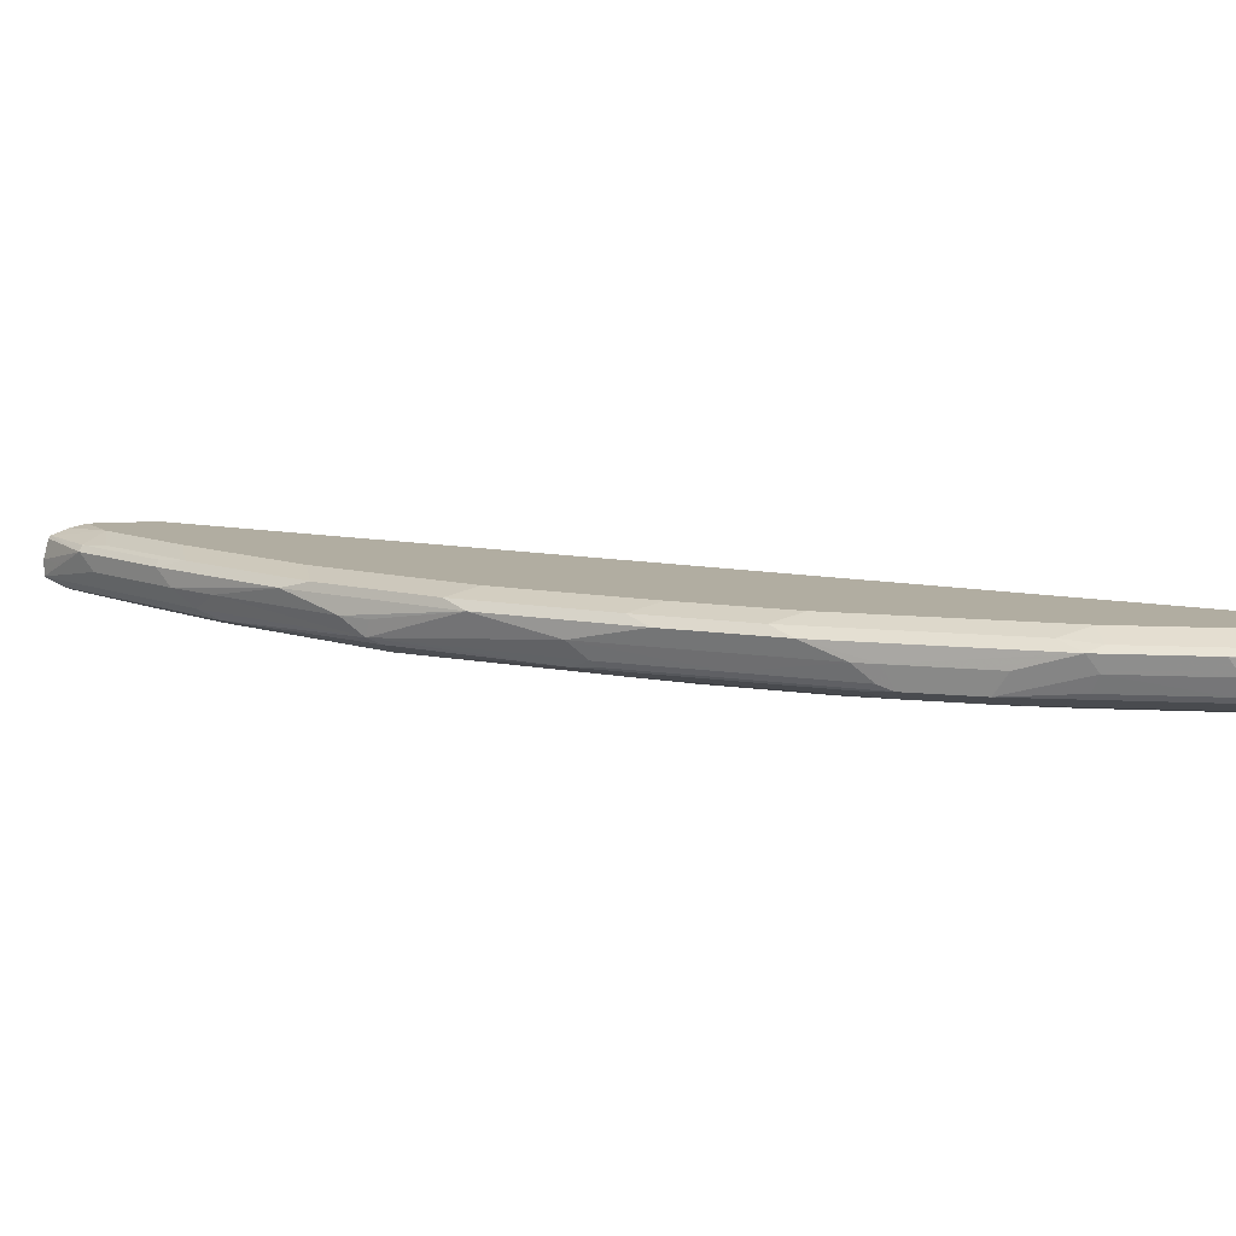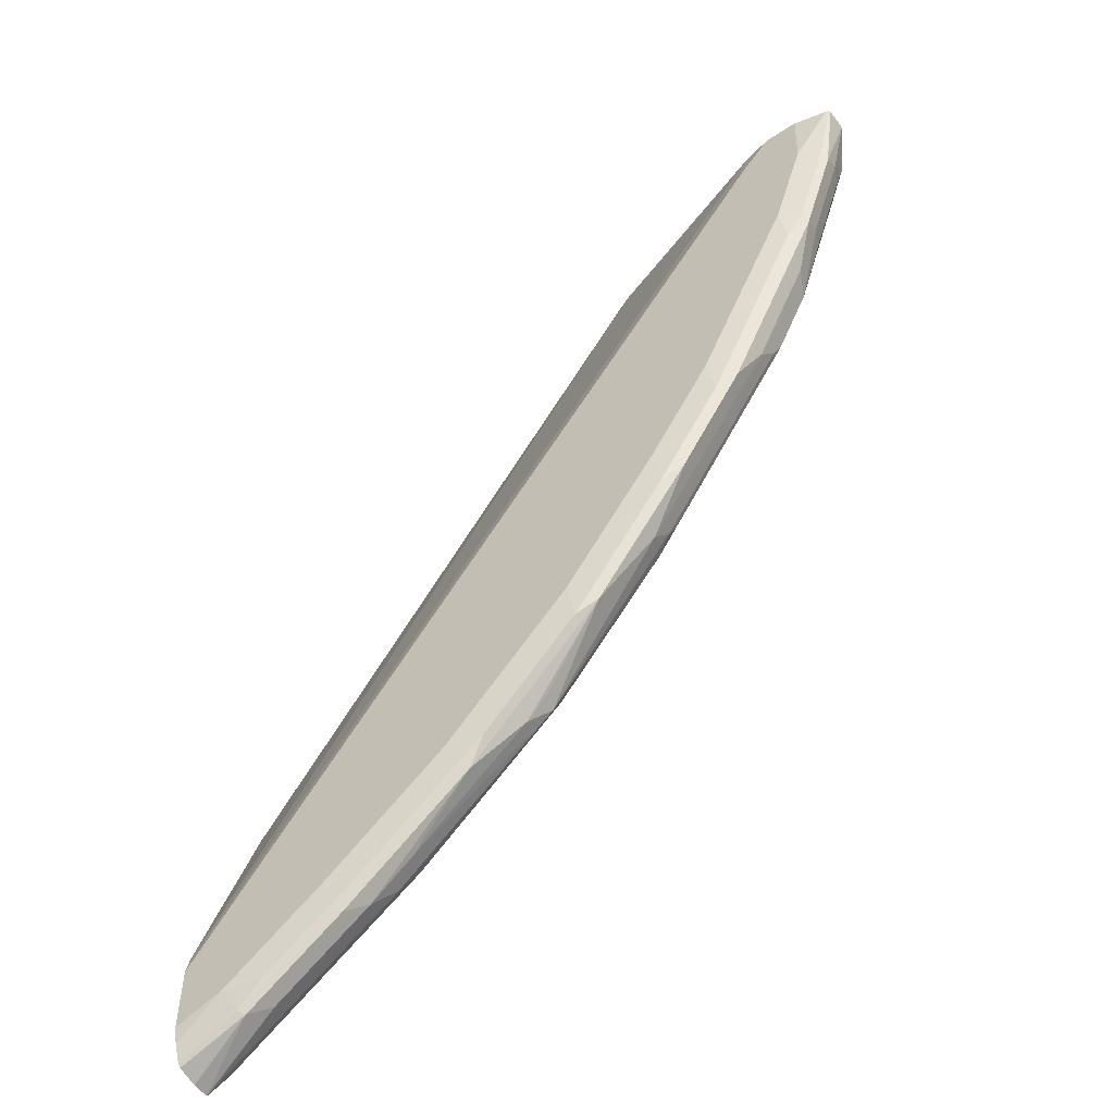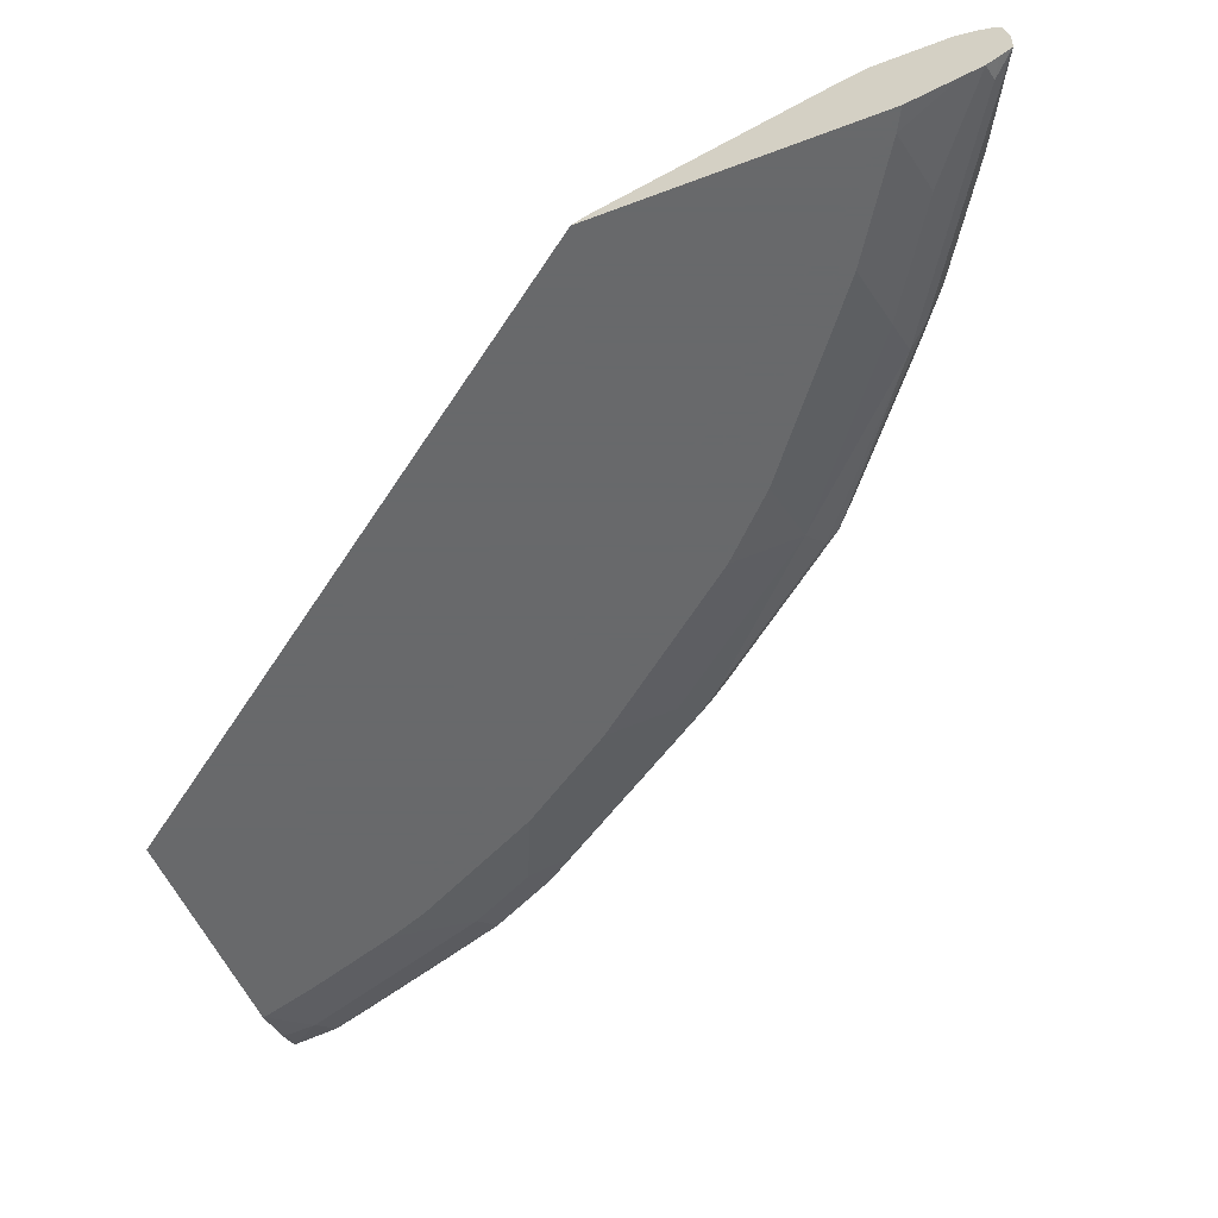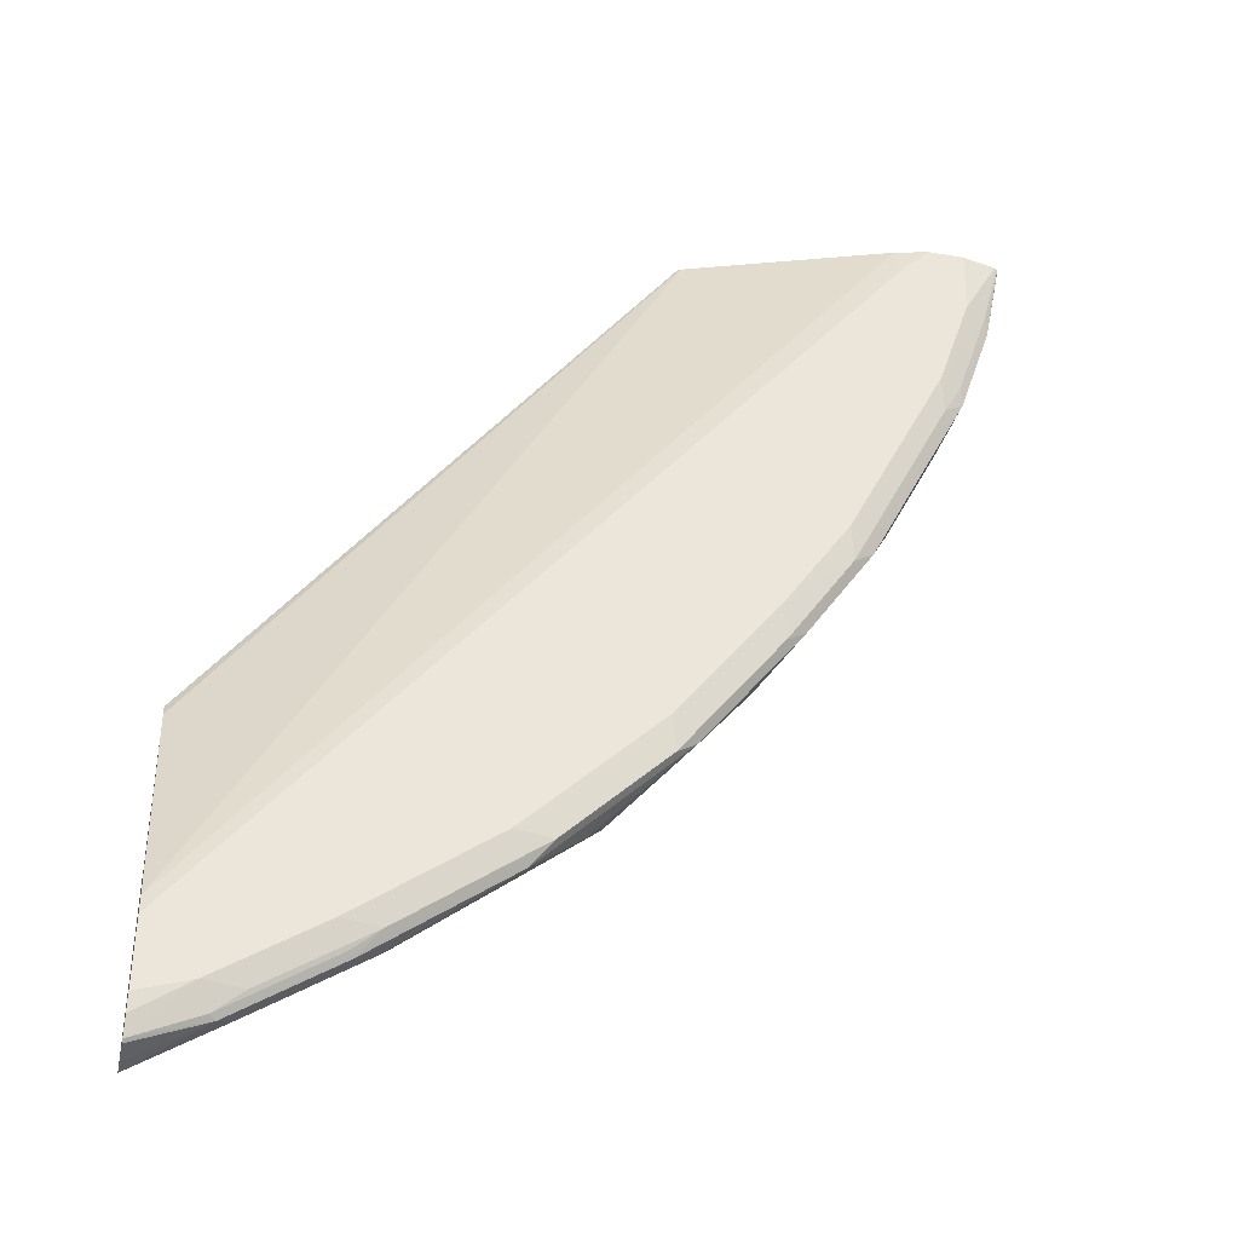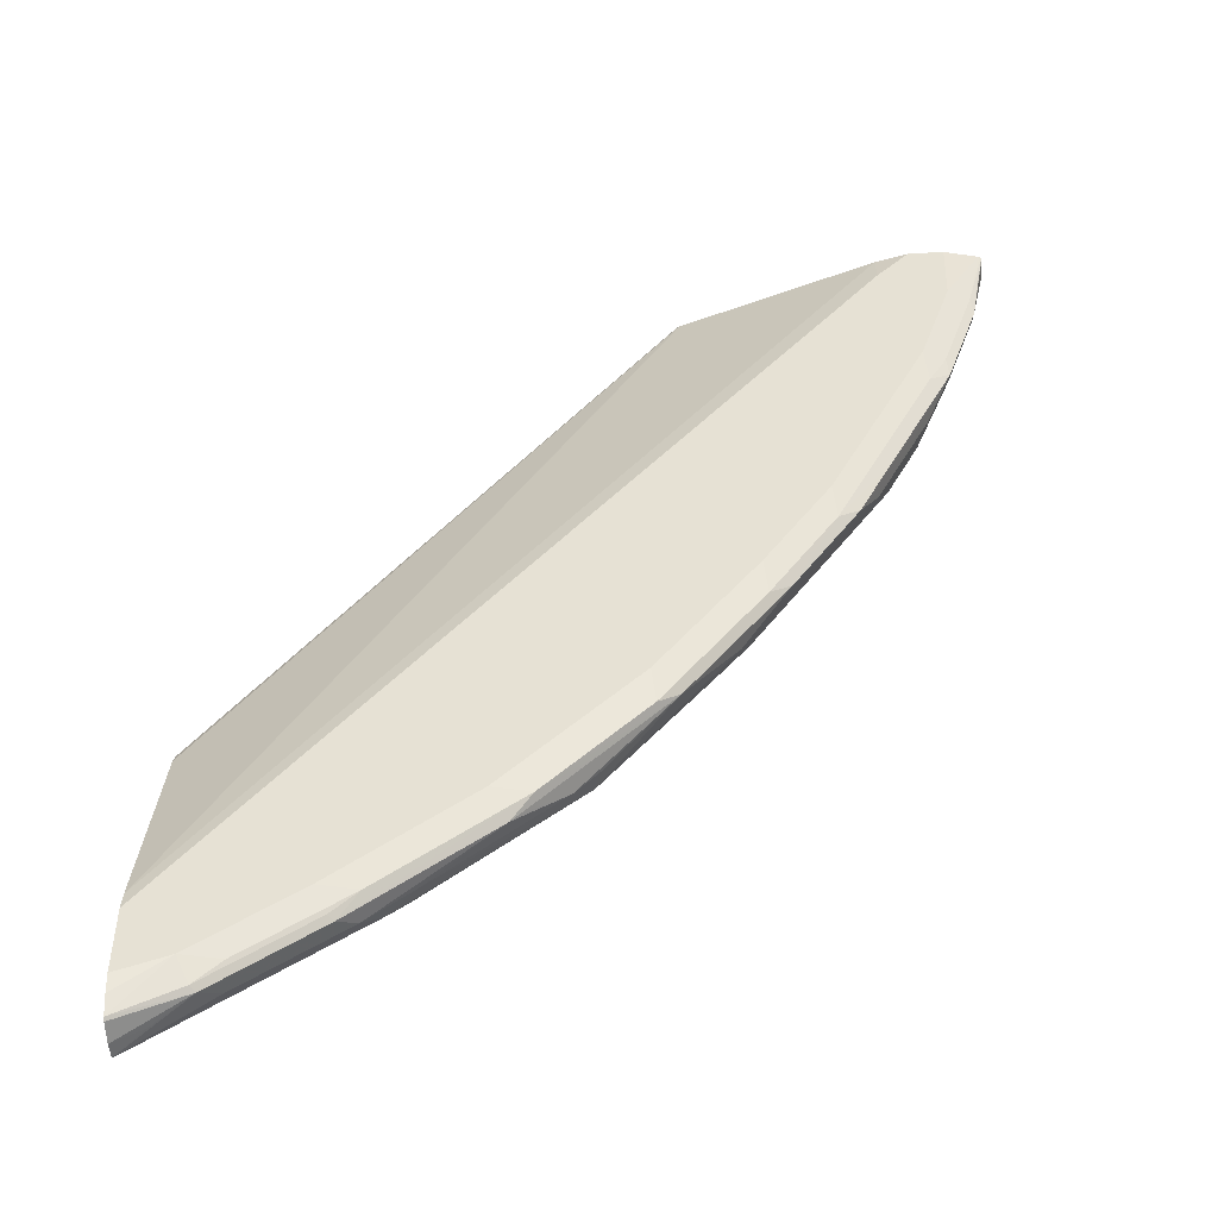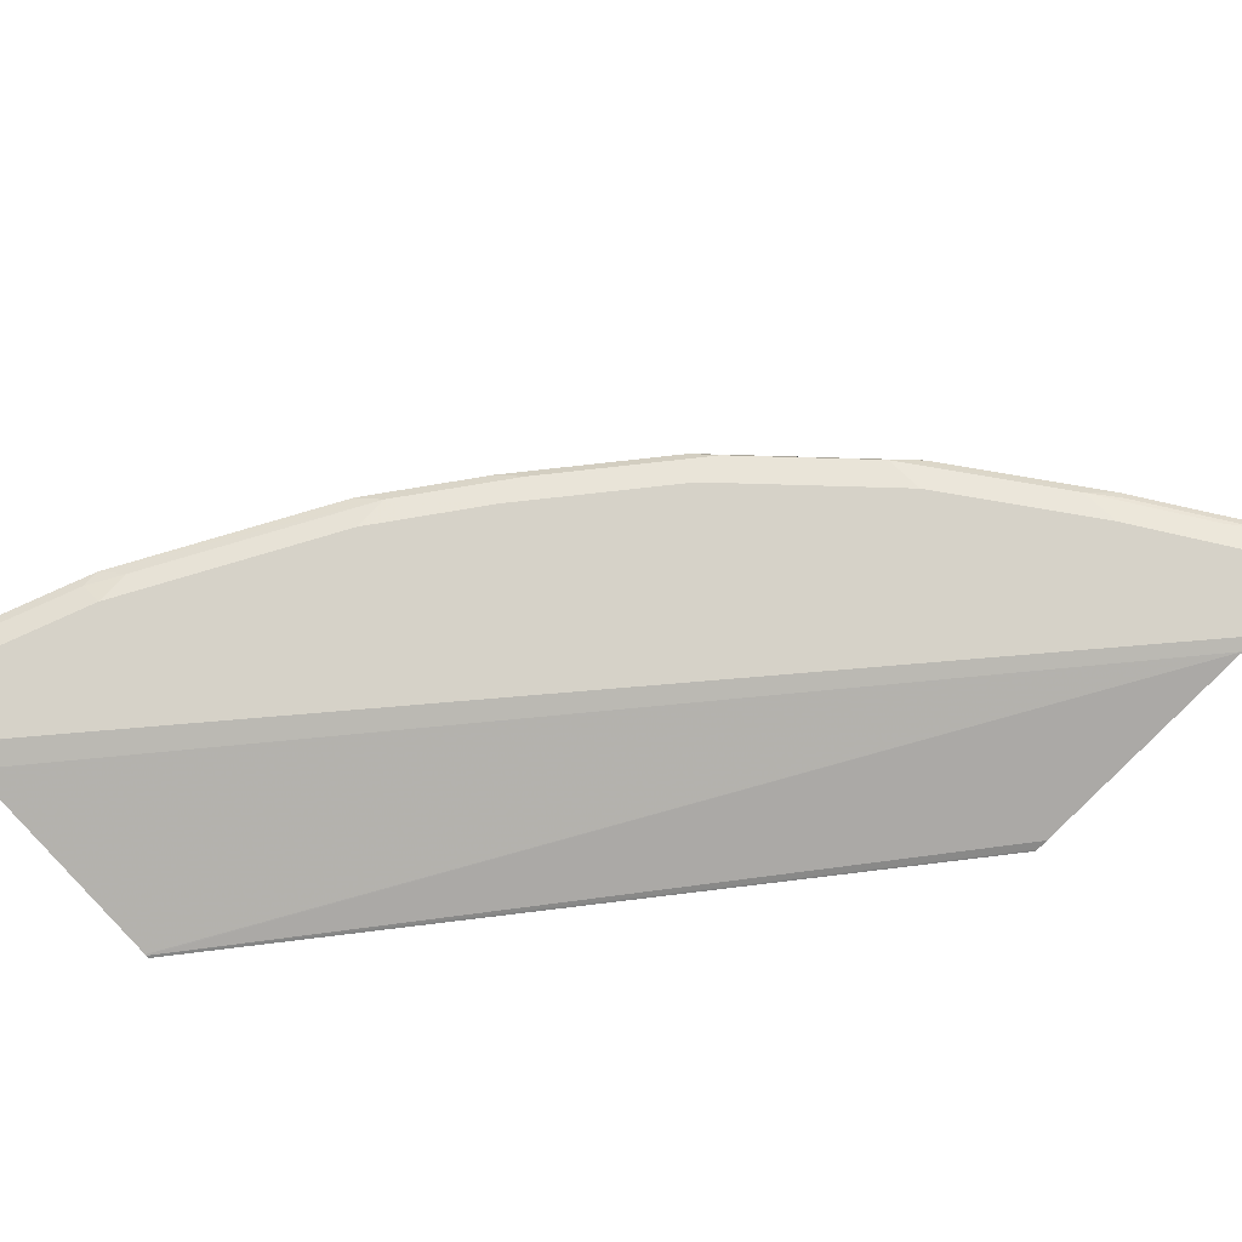
<metadata>
{"format":"obj","ext":"obj","renderer":"f3d","projection":"perspective","resolution":1024,"background":"white","views":[{"elev":10.4,"azim":-101.1,"up":"+Y"},{"elev":-54.2,"azim":-144.7,"up":"+Z"},{"elev":-52.6,"azim":112.4,"up":"+Y"},{"elev":-37.9,"azim":167.9,"up":"+Z"},{"elev":-49.0,"azim":-176.5,"up":"+Z"},{"elev":77.6,"azim":46.7,"up":"+Y"}]}
</metadata>
<code>
v -0.9255 -0.1883 -0.2496
v -0.9135 -0.2022 -0.279
v -0.9159 -0.2028 -0.2496
v -0.9253 -0.1741 -0.2496
v -0.9152 -0.1778 -0.3034
v -0.9152 -0.1883 -0.2955
v -0.8787 -0.2092 -0.3348
v -0.8996 -0.2092 -0.272
v -0.91 -0.1987 -0.2981
v -0.8717 -0.2022 -0.4045
v -0.9013 -0.2088 -0.2496
v -0.925 -0.1733 -0.2496
v -0.8943 -0.1778 -0.3662
v -0.9135 -0.1743 -0.2929
v -0.8943 -0.1883 -0.3583
v -0.8448 -0.2157 -0.3492
v -0.8577 -0.2092 -0.3975
v -0.8657 -0.2157 -0.2864
v -0.8762 -0.2157 -0.2503
v -0.8891 -0.1987 -0.3609
v -0.8787 -0.1883 -0.3975
v -0.8717 -0.1883 -0.4115
v -0.8508 -0.2022 -0.4463
v -0.8762 -0.2157 -0.2496
v -0.9239 -0.1727 -0.2496
v -0.8926 -0.1743 -0.3557
v -0.8813 -0.1726 -0.3766
v -0.8185 -0.1726 -0.5021
v -0.8525 -0.1778 -0.4499
v -0.8508 -0.1883 -0.4533
v -0.9229 -0.1722 -0.2496
v -0.8996 -0.1674 -0.2929
v -0.8787 -0.1674 -0.3557
v -0.8358 -0.2157 -0.3724
v -0.8368 -0.2092 -0.4393
v -0.8343 -0.2157 -0.3758
v -0.8473 -0.1987 -0.455
v -0.8089 -0.2022 -0.5091
v -0.8368 -0.204 -0.4629
v -0.7297 -0.2157 -0.2496
v -0.8316 -0.1778 -0.4916
v -0.8159 -0.1674 -0.4812
v -0.7741 -0.1674 -0.544
v -0.7767 -0.1726 -0.5648
v -0.7897 -0.1778 -0.5544
v -0.8438 -0.1883 -0.4673
v -0.901 -0.1674 -0.2496
v -0.795 -0.2092 -0.5021
v -0.7925 -0.2157 -0.4595
v -0.8134 -0.2157 -0.4177
v -0.8054 -0.1987 -0.5178
v -0.7671 -0.2022 -0.5718
v -0.795 -0.204 -0.5257
v -0.7314 -0.2145 -0.2496
v -0.4499 -0.2157 -0.6291
v -0.4499 -0.2153 -0.6297
v -0.4499 -0.215 -0.6302
v -0.7113 -0.1674 -0.6276
v -0.7139 -0.1726 -0.6485
v -0.727 -0.1778 -0.6381
v -0.7601 -0.1883 -0.5927
v -0.8787 -0.1674 -0.2496
v -0.7531 -0.2092 -0.5648
v -0.7506 -0.2157 -0.5223
v -0.7636 -0.1987 -0.5805
v -0.7531 -0.204 -0.5884
v -0.7322 -0.2142 -0.2496
v -0.4499 -0.2118 -0.6366
v -0.4499 -0.17 -0.7727
v -0.4499 -0.2157 -0.7965
v -0.6695 -0.1674 -0.6695
v -0.6512 -0.1726 -0.7113
v -0.6852 -0.1778 -0.6799
v -0.6695 -0.1883 -0.6982
v -0.6834 -0.1883 -0.6834
v -0.68 -0.1987 -0.6851
v -0.8577 -0.1723 -0.2496
v -0.8577 -0.1674 -0.272
v -0.6695 -0.2092 -0.6695
v -0.667 -0.2157 -0.6268
v -0.6834 -0.2022 -0.6764
v -0.4499 -0.1674 -0.7844
v -0.4627 -0.2157 -0.7893
v -0.4499 -0.2092 -0.8262
v -0.6276 -0.1674 -0.7113
v -0.5675 -0.1726 -0.774
v -0.5544 -0.1778 -0.7897
v -0.6381 -0.1778 -0.7269
v -0.6433 -0.1778 -0.7217
v -0.5928 -0.1883 -0.7601
v -0.5754 -0.1987 -0.7688
v -0.5858 -0.204 -0.7557
v -0.6301 -0.2157 -0.6637
v -0.5649 -0.2092 -0.7531
v -0.4499 -0.1674 -0.8262
v -0.5021 -0.2092 -0.795
v -0.5255 -0.2157 -0.7474
v -0.4499 -0.2066 -0.8381
v -0.5439 -0.1674 -0.774
v -0.5047 -0.1726 -0.8159
v -0.5509 -0.1743 -0.788
v -0.4917 -0.1778 -0.8316
v -0.5649 -0.1883 -0.7819
v -0.5021 -0.1883 -0.8237
v -0.4499 -0.1988 -0.8523
v -0.4603 -0.204 -0.8394
v -0.4499 -0.1697 -0.8368
v -0.4812 -0.1674 -0.8159
v -0.4499 -0.2031 -0.845
v -0.4882 -0.1743 -0.8298
v -0.4499 -0.174 -0.8477
v -0.4499 -0.1758 -0.8493
v -0.4499 -0.1883 -0.8525
v -0.4673 -0.1883 -0.8438
v -0.4499 -0.1984 -0.8525
f 60 72 73
f 58 71 72
f 59 72 60
f 58 72 59
f 55 57 56
f 69 82 78
f 55 69 68
f 55 82 69
f 60 73 74
f 55 95 82
f 113 115 114
f 60 74 75
f 67 69 77
f 60 76 61
f 61 76 65
f 62 77 78
f 63 66 79
f 63 79 64
f 64 79 80
f 65 76 66
f 66 76 81
f 69 78 77
f 66 81 79
f 55 107 95
f 60 75 76
f 55 111 107
f 41 45 61
f 55 113 112
f 40 56 57
f 70 83 84
f 40 57 54
f 41 61 46
f 43 58 59
f 43 59 44
f 44 59 60
f 44 60 45
f 45 60 61
f 46 61 51
f 48 53 66
f 48 66 63
f 48 63 64
f 48 64 49
f 51 61 65
f 52 65 66
f 54 57 68
f 54 68 69
f 54 69 67
f 55 70 84
f 55 84 98
f 55 98 109
f 55 109 105
f 55 105 115
f 55 115 113
f 55 112 111
f 71 85 72
f 104 115 105
f 72 99 86
f 87 104 103
f 87 103 88
f 88 103 90
f 90 103 91
f 91 103 104
f 91 104 105
f 91 105 106
f 91 106 92
f 92 106 96
f 92 96 94
f 95 107 108
f 87 102 104
f 96 106 98
f 100 108 110
f 102 110 111
f 102 111 112
f 102 112 113
f 102 113 114
f 102 114 115
f 102 115 104
f 105 109 106
f 107 111 108
f 108 111 110
f 40 55 56
f 98 106 109
f 87 110 102
f 87 101 110
f 86 101 87
f 72 86 87
f 72 87 88
f 72 88 89
f 72 89 73
f 73 89 74
f 74 76 75
f 74 89 88
f 74 88 90
f 74 90 76
f 76 90 91
f 76 91 92
f 76 92 81
f 79 93 80
f 79 81 92
f 79 92 94
f 79 94 97
f 79 97 93
f 83 96 84
f 83 97 94
f 83 94 96
f 84 96 98
f 86 99 108
f 86 108 100
f 86 100 110
f 86 110 101
f 72 85 99
f 38 66 53
f 55 68 57
f 38 65 52
f 7 16 18
f 7 18 8
f 7 10 17
f 7 17 16
f 8 18 19
f 8 19 11
f 9 15 20
f 9 20 10
f 10 20 15
f 10 15 21
f 10 22 30
f 6 15 9
f 10 30 23
f 10 35 17
f 11 19 24
f 12 25 14
f 13 14 26
f 13 26 27
f 13 27 28
f 13 28 29
f 13 29 30
f 13 30 22
f 13 22 21
f 13 21 15
f 10 23 35
f 5 14 13
f 5 12 14
f 5 15 6
f 38 52 66
f 1 2 3
f 1 3 11
f 1 11 24
f 1 24 40
f 1 40 54
f 1 54 67
f 1 67 77
f 1 77 62
f 1 62 47
f 1 47 31
f 1 31 25
f 1 25 12
f 1 12 4
f 1 4 5
f 1 5 6
f 1 6 2
f 2 7 8
f 2 8 3
f 2 6 9
f 2 9 10
f 2 10 7
f 3 8 11
f 4 12 5
f 5 13 15
f 14 25 31
f 14 31 32
f 10 21 22
f 14 33 26
f 28 43 44
f 28 44 45
f 28 45 41
f 29 41 30
f 30 41 46
f 30 46 37
f 31 47 32
f 32 47 62
f 32 62 78
f 32 78 82
f 32 82 95
f 32 95 108
f 32 108 99
f 14 32 33
f 32 85 71
f 32 71 58
f 32 58 43
f 32 43 42
f 32 42 33
f 35 39 53
f 35 53 48
f 35 48 49
f 35 49 50
f 37 46 51
f 38 51 65
f 28 42 43
f 28 41 29
f 32 99 85
f 27 33 42
f 27 42 28
f 16 17 34
f 16 34 36
f 16 36 50
f 16 50 49
f 16 49 64
f 16 80 93
f 16 93 97
f 16 97 83
f 16 83 70
f 16 70 55
f 16 55 40
f 16 40 24
f 16 64 80
f 16 19 18
f 26 33 27
f 16 24 19
f 23 39 35
f 23 53 39
f 23 51 38
f 23 37 51
f 23 38 53
f 23 30 37
f 17 36 34
f 17 50 36
f 17 35 50

</code>
